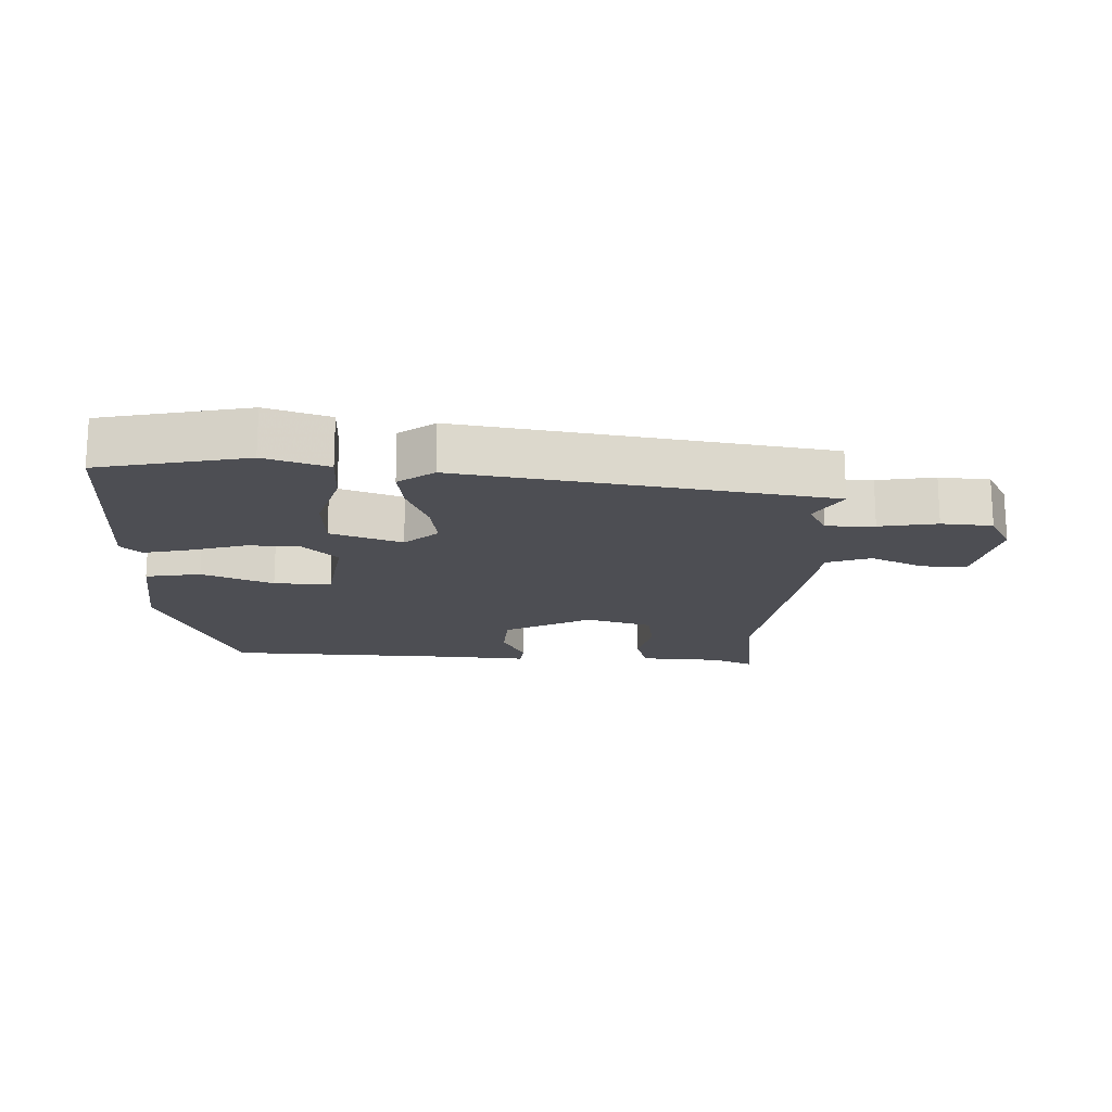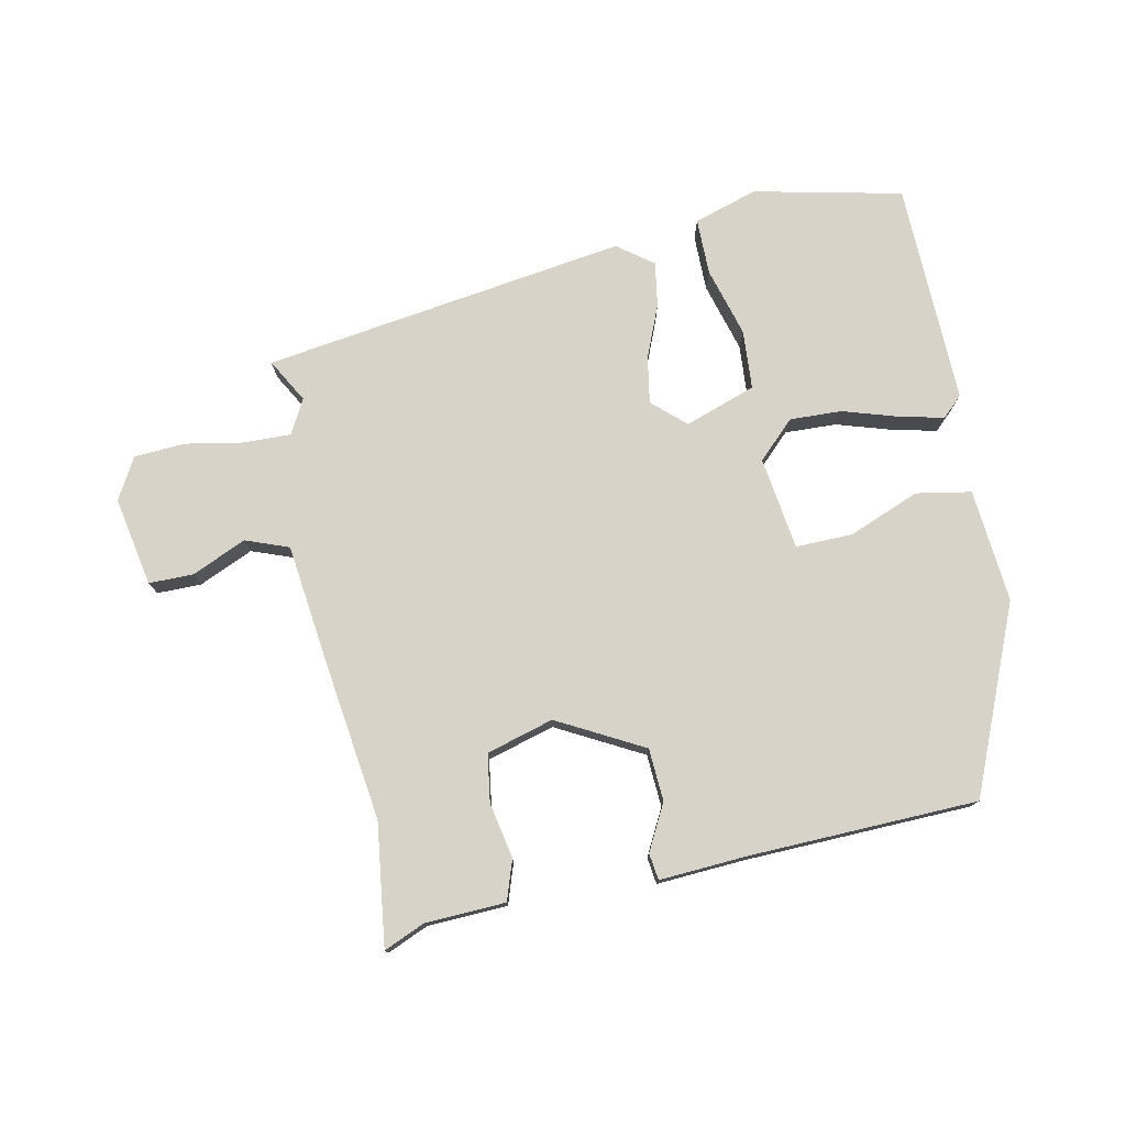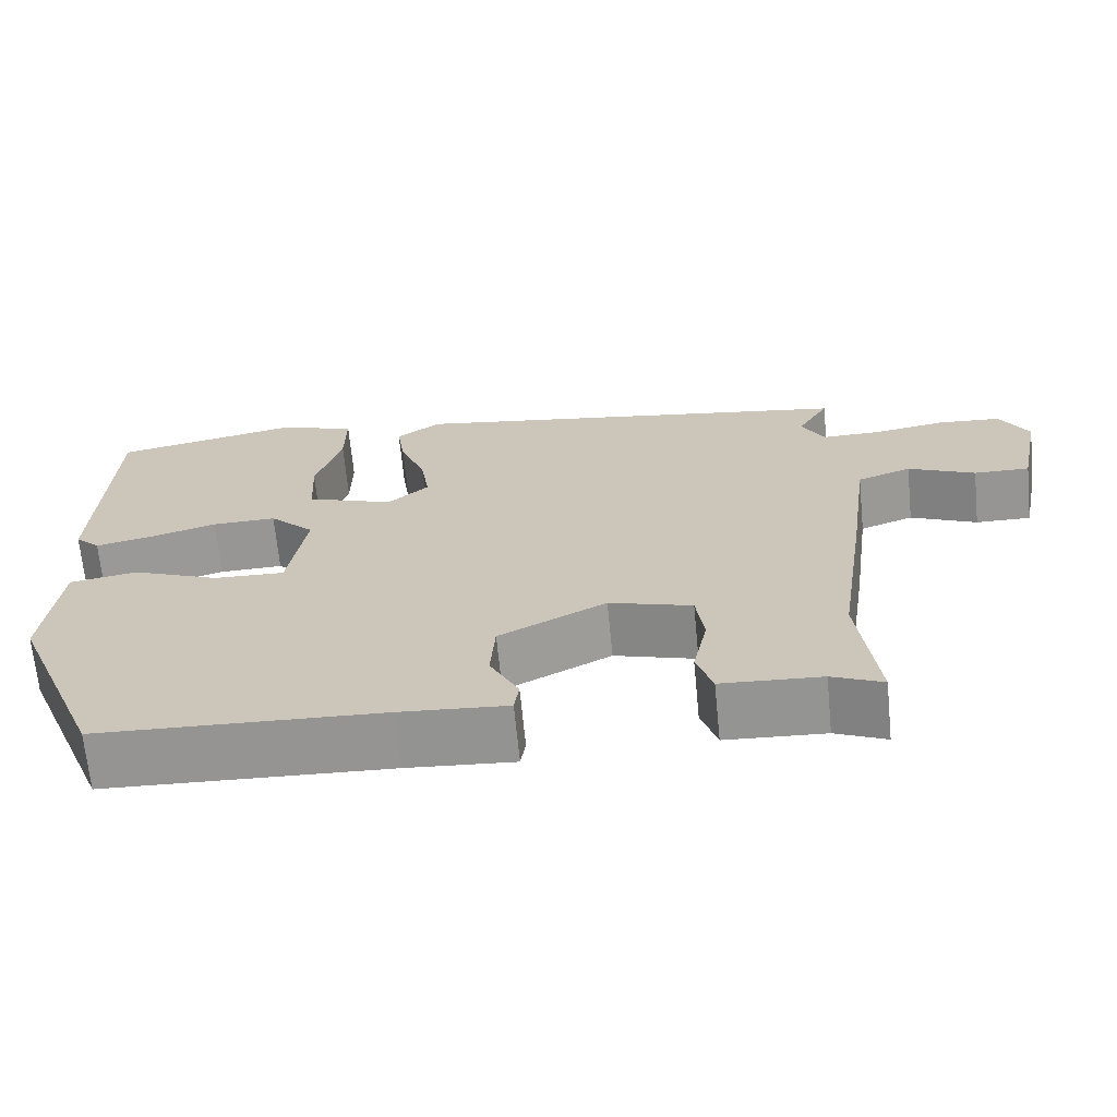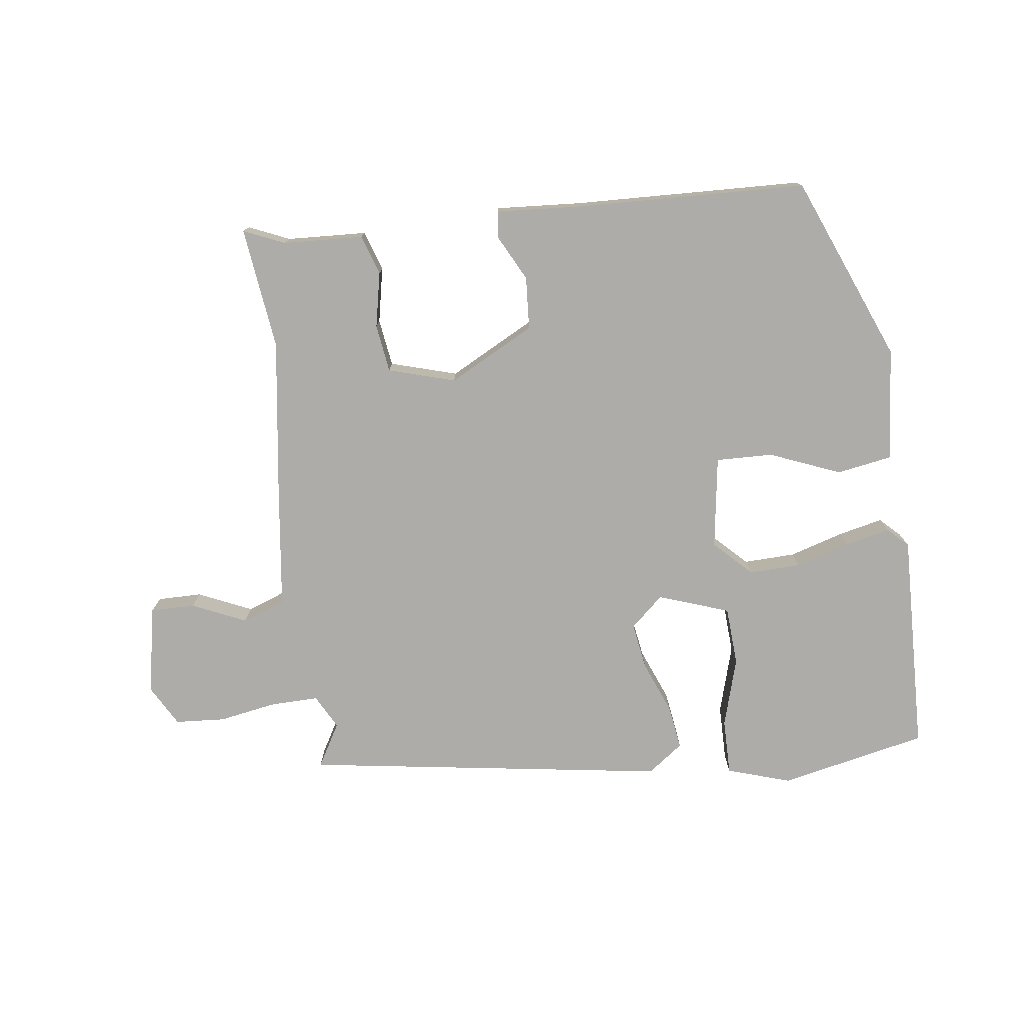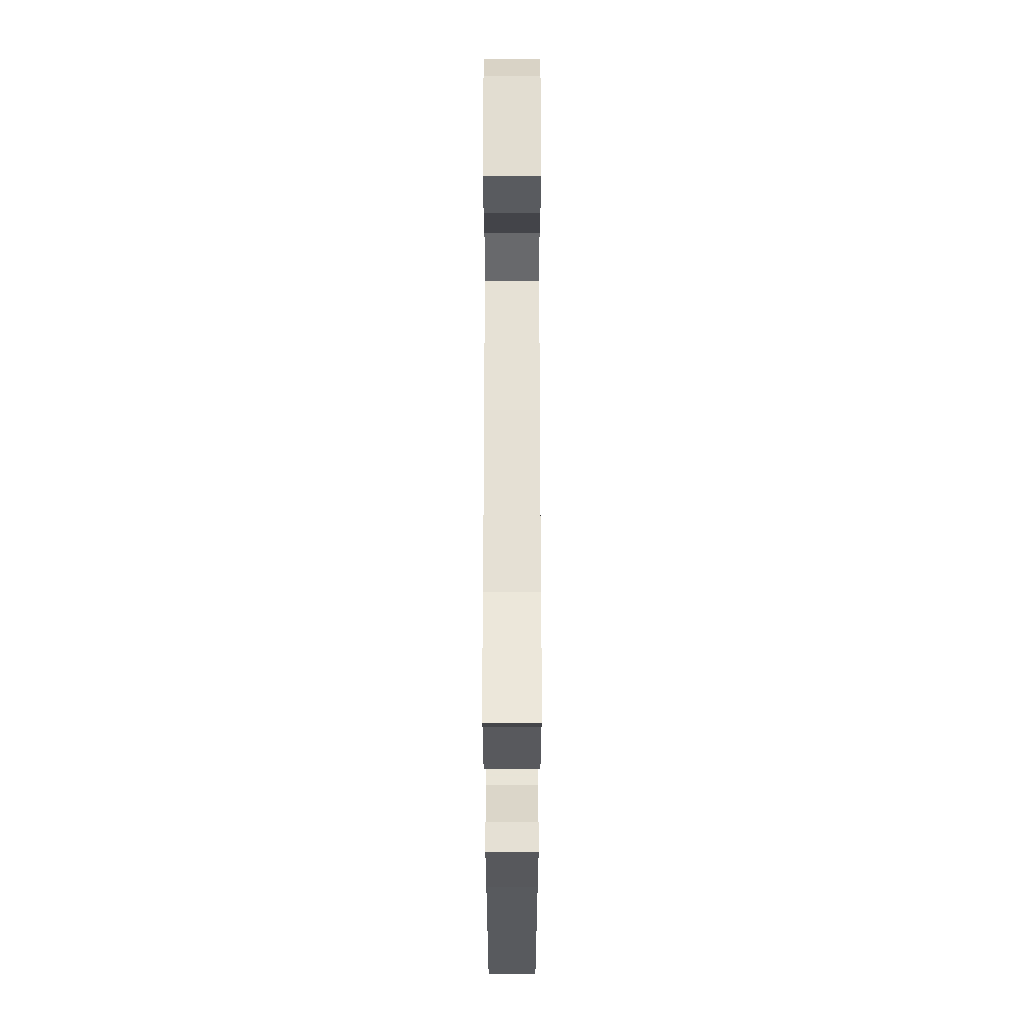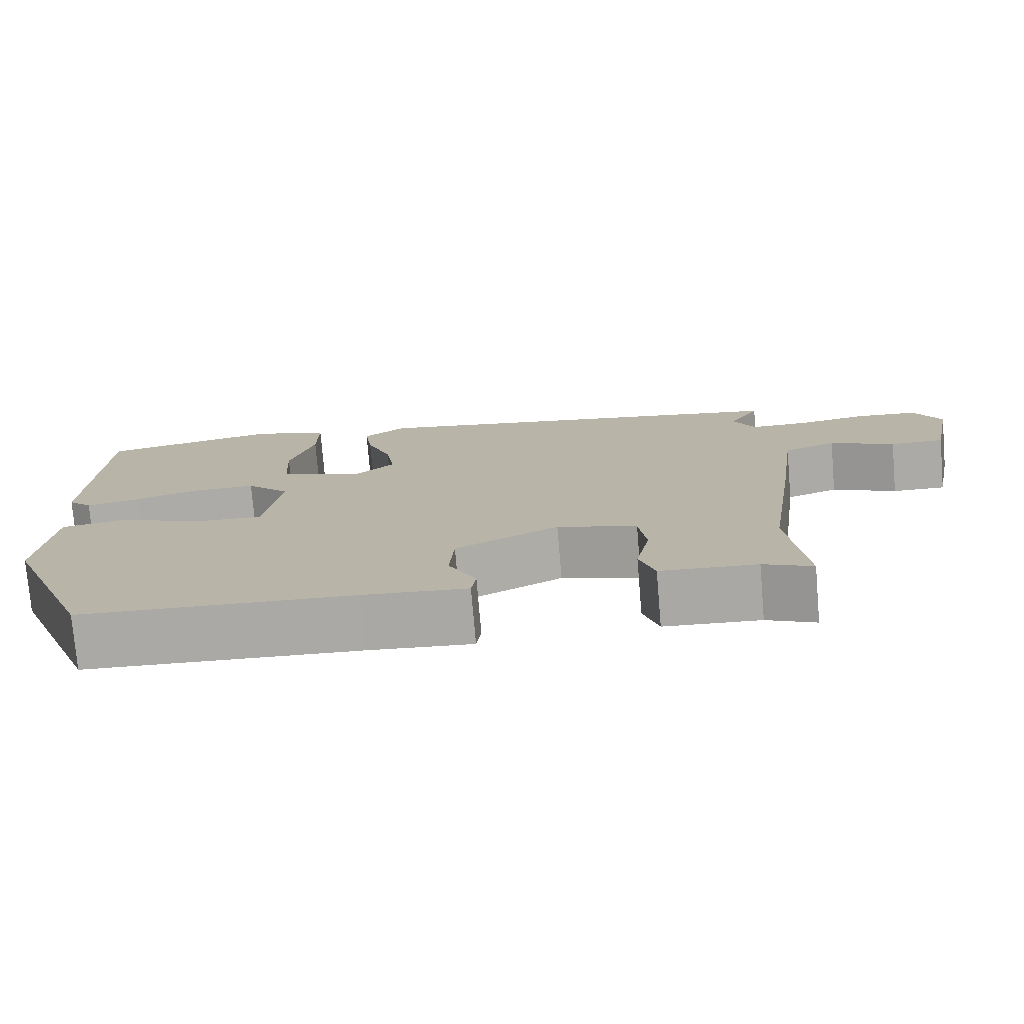
<metadata>
{"format":"obj","ext":"obj","renderer":"f3d","projection":"perspective","resolution":1024,"background":"white","views":[{"elev":-17.3,"azim":-2.0,"up":"+Y"},{"elev":76.8,"azim":169.2,"up":"+Y"},{"elev":-67.7,"azim":5.6,"up":"+Z"},{"elev":-76.7,"azim":-172.2,"up":"+Y"},{"elev":-33.0,"azim":90.0,"up":"+Z"},{"elev":-76.0,"azim":4.8,"up":"+Z"}]}
</metadata>
<code>
v 0.48 0.07 -0.326
v 0.502 0.07 -0.515
v 0.439 0.07 -0.487
v 0.315 0.07 -0.48
v 0.295 0.07 -0.418
v 0.313 0.07 -0.333
v 0.303 0.07 -0.259
v 0.2 0.07 -0.228
v 0.067 0.07 -0.297
v 0.061 0.07 -0.378
v 0.097 0.07 -0.449
v 0.091 0.07 -0.49
v -0.043 0.07 -0.48
v -0.397 0.07 -0.465
v -0.513 0.07 -0.178
v -0.495 0.07 -0.003
v -0.41 0.07 0.011
v -0.301 0.07 -0.034
v -0.213 0.07 -0.037
v -0.191 0.07 0.106
v -0.247 0.07 0.162
v -0.327 0.07 0.16
v -0.412 0.07 0.135
v -0.481 0.07 0.12
v -0.512 0.07 0.15
v -0.499 0.07 0.493
v -0.27 0.07 0.54
v -0.172 0.07 0.508
v -0.173 0.07 0.421
v -0.205 0.07 0.314
v -0.2 0.07 0.223
v -0.091 0.07 0.184
v -0.04 0.07 0.229
v -0.051 0.07 0.301
v -0.083 0.07 0.382
v -0.093 0.07 0.451
v -0.038 0.07 0.491
v 0.523 0.07 0.402
v 0.484 0.07 0.335
v 0.512 0.07 0.282
v 0.586 0.07 0.283
v 0.675 0.07 0.298
v 0.753 0.07 0.292
v 0.788 0.07 0.228
v 0.76 0.07 0.091
v 0.691 0.07 0.092
v 0.608 0.07 0.13
v 0.541 0.07 0.106
v 0.516 0.07 -0.081
v 0.48 0 -0.326
v 0.502 0 -0.515
v 0.439 0 -0.487
v 0.315 0 -0.48
v 0.295 0 -0.418
v 0.313 0 -0.333
v 0.303 0 -0.259
v 0.2 0 -0.228
v 0.067 0 -0.297
v 0.061 0 -0.378
v 0.097 0 -0.449
v 0.091 0 -0.49
v -0.043 0 -0.48
v -0.397 0 -0.465
v -0.513 0 -0.178
v -0.495 0 -0.003
v -0.41 0 0.011
v -0.301 0 -0.034
v -0.213 0 -0.037
v -0.191 0 0.106
v -0.247 0 0.162
v -0.327 0 0.16
v -0.412 0 0.135
v -0.481 0 0.12
v -0.512 0 0.15
v -0.499 0 0.493
v -0.27 0 0.54
v -0.172 0 0.508
v -0.173 0 0.421
v -0.205 0 0.314
v -0.2 0 0.223
v -0.091 0 0.184
v -0.04 0 0.229
v -0.051 0 0.301
v -0.083 0 0.382
v -0.093 0 0.451
v -0.038 0 0.491
v 0.523 0 0.402
v 0.484 0 0.335
v 0.512 0 0.282
v 0.586 0 0.283
v 0.675 0 0.298
v 0.753 0 0.292
v 0.788 0 0.228
v 0.76 0 0.091
v 0.691 0 0.092
v 0.608 0 0.13
v 0.541 0 0.106
v 0.516 0 -0.081
f 48 49 1
f 45 46 47
f 44 45 47
f 43 44 47
f 42 43 47
f 41 42 47
f 40 41 47 48
f 39 40 48 1
f 37 38 39
f 36 37 39
f 35 36 39
f 34 35 39
f 33 34 39 1
f 28 29 30
f 27 28 30
f 26 27 30
f 25 26 30
f 24 25 30
f 23 24 30
f 22 23 30
f 21 22 30 31
f 20 21 31 32
f 16 17 18
f 15 16 18
f 14 15 18
f 13 14 18
f 13 18 19
f 12 13 19
f 11 12 19
f 10 11 19
f 19 20 32
f 10 19 32
f 9 10 32
f 3 4 5 6
f 3 6 7
f 2 3 7
f 1 2 7
f 33 1 7
f 8 9 32 33
f 7 8 33
f 50 98 97
f 96 95 94
f 96 94 93
f 96 93 92
f 96 92 91
f 96 91 90
f 97 96 90 89
f 50 97 89 88
f 88 87 86
f 88 86 85
f 88 85 84
f 88 84 83
f 50 88 83 82
f 79 78 77
f 79 77 76
f 79 76 75
f 79 75 74
f 79 74 73
f 79 73 72
f 79 72 71
f 80 79 71 70
f 81 80 70 69
f 67 66 65
f 67 65 64
f 67 64 63
f 67 63 62
f 68 67 62
f 68 62 61
f 68 61 60
f 68 60 59
f 81 69 68
f 81 68 59
f 81 59 58
f 55 54 53 52
f 56 55 52
f 56 52 51
f 56 51 50
f 56 50 82
f 82 81 58 57
f 82 57 56
f 1 50 51 2
f 2 51 52 3
f 3 52 53 4
f 4 53 54 5
f 5 54 55 6
f 6 55 56 7
f 7 56 57 8
f 8 57 58 9
f 9 58 59 10
f 10 59 60 11
f 11 60 61 12
f 12 61 62 13
f 13 62 63 14
f 14 63 64 15
f 15 64 65 16
f 16 65 66 17
f 17 66 67 18
f 18 67 68 19
f 19 68 69 20
f 20 69 70 21
f 21 70 71 22
f 22 71 72 23
f 23 72 73 24
f 24 73 74 25
f 25 74 75 26
f 26 75 76 27
f 27 76 77 28
f 28 77 78 29
f 29 78 79 30
f 30 79 80 31
f 31 80 81 32
f 32 81 82 33
f 33 82 83 34
f 34 83 84 35
f 35 84 85 36
f 36 85 86 37
f 37 86 87 38
f 38 87 88 39
f 39 88 89 40
f 40 89 90 41
f 41 90 91 42
f 42 91 92 43
f 43 92 93 44
f 44 93 94 45
f 45 94 95 46
f 46 95 96 47
f 47 96 97 48
f 48 97 98 49
f 49 98 50 1

</code>
